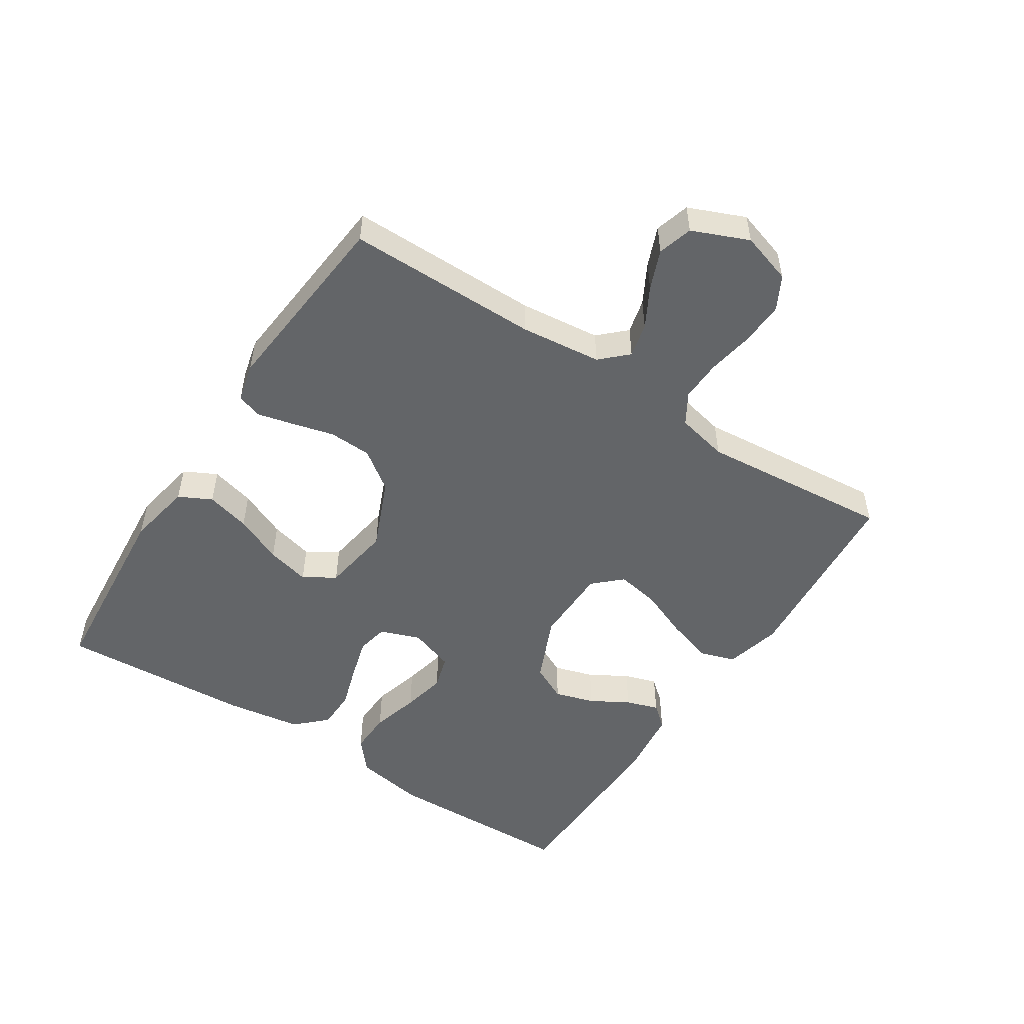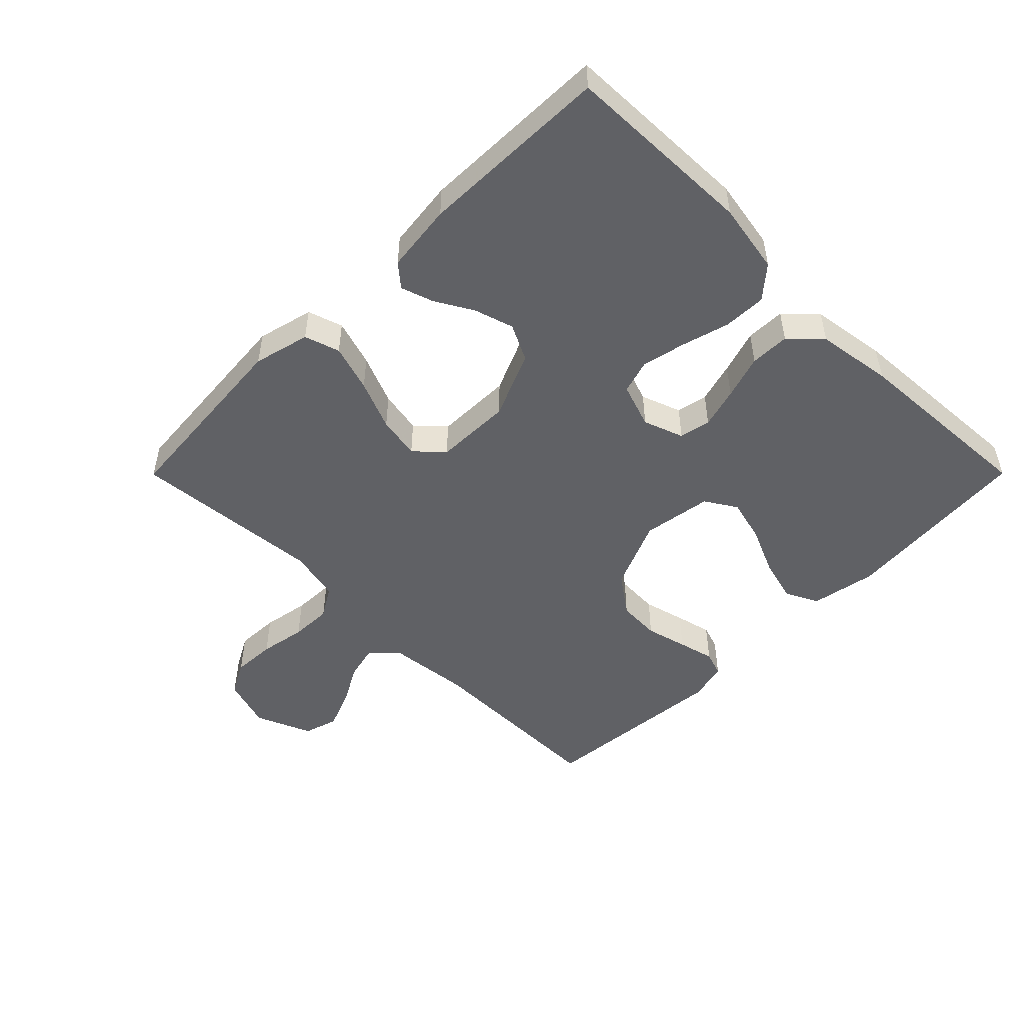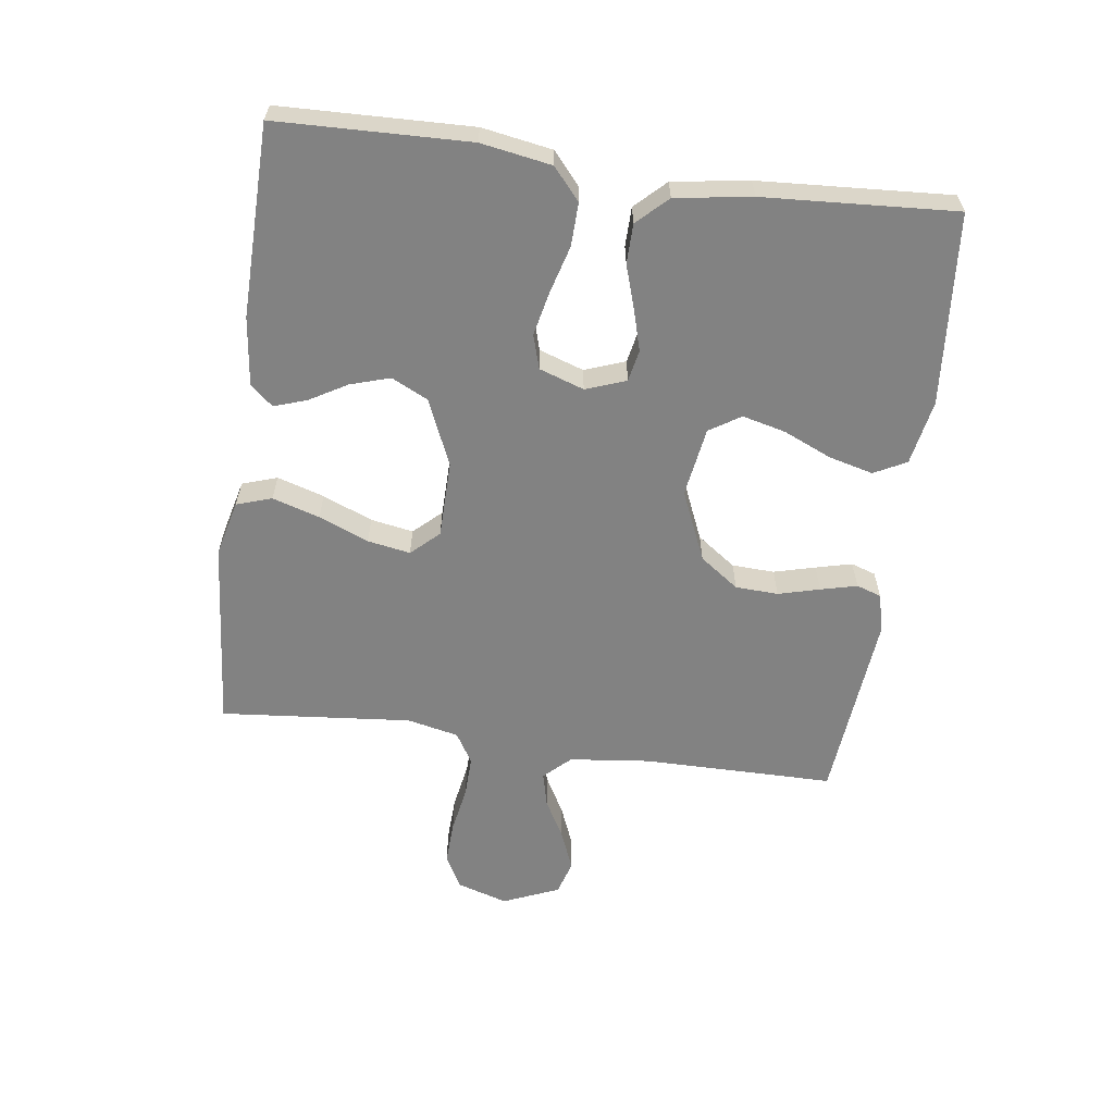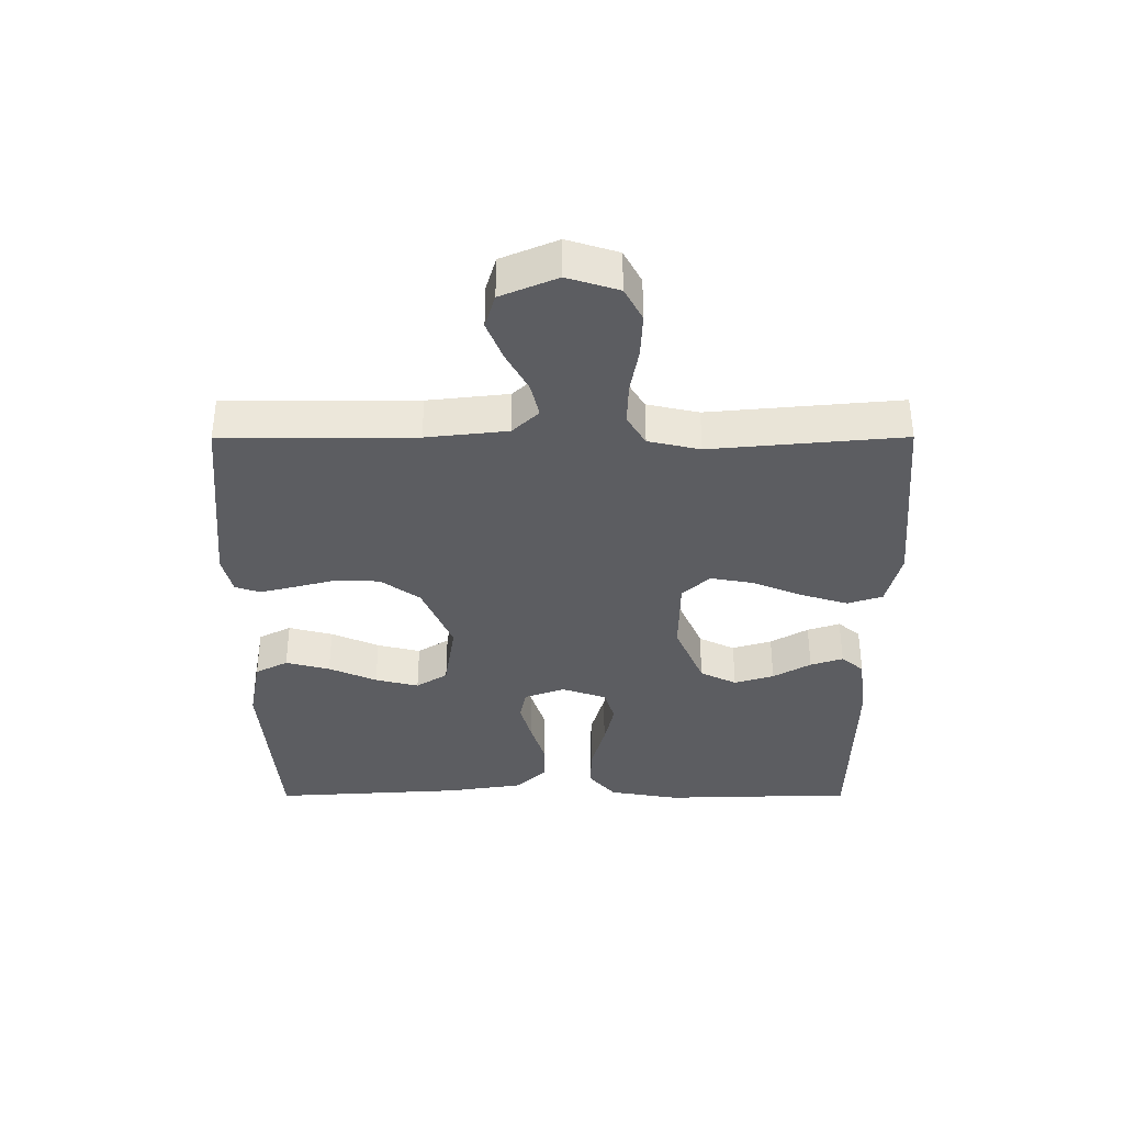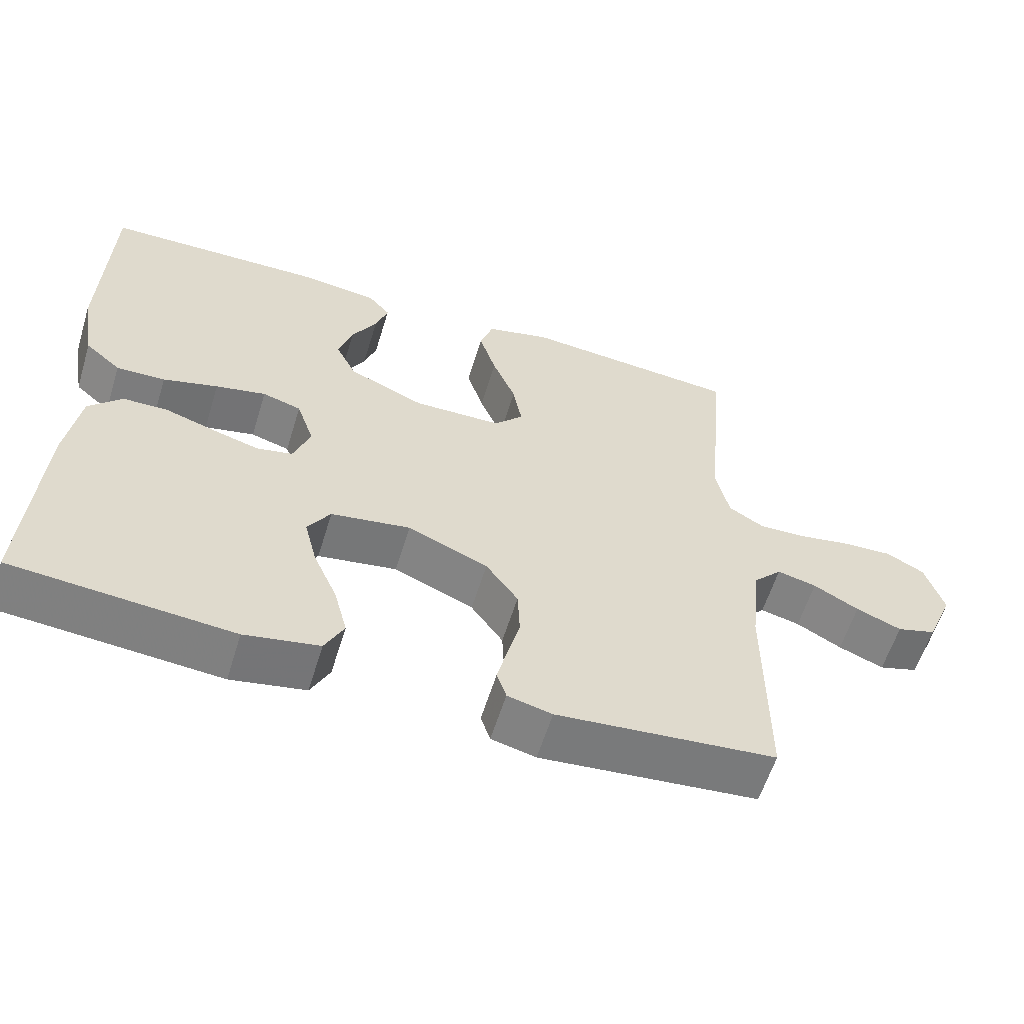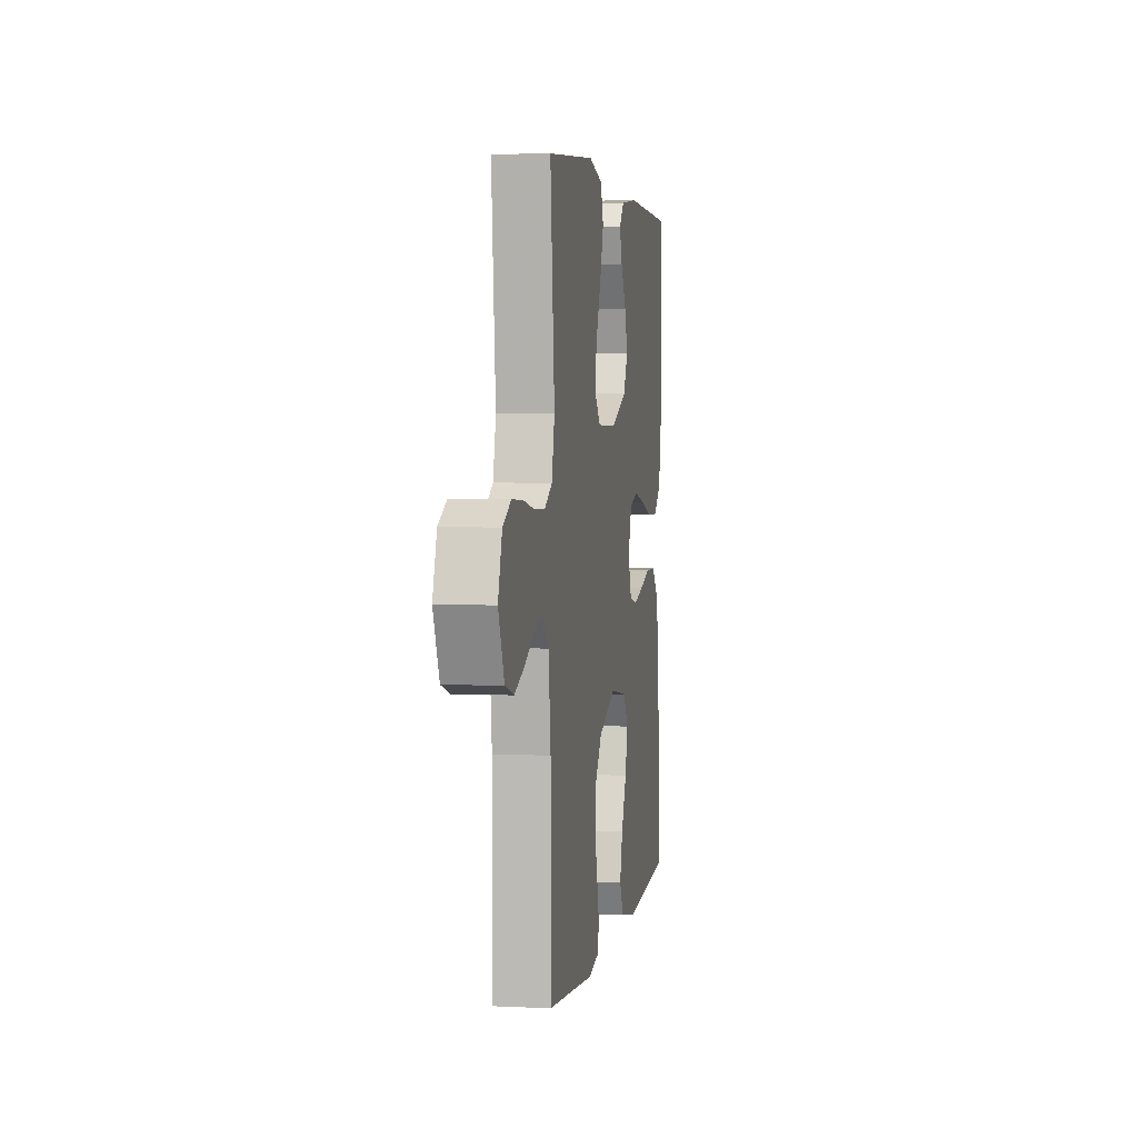
<metadata>
{"format":"obj","ext":"obj","renderer":"f3d","projection":"perspective","resolution":1024,"background":"white","views":[{"elev":-51.4,"azim":-123.0,"up":"+Y"},{"elev":-50.1,"azim":45.1,"up":"+Y"},{"elev":-60.7,"azim":82.3,"up":"+Y"},{"elev":-36.8,"azim":-89.9,"up":"+Y"},{"elev":-59.2,"azim":162.9,"up":"+Z"},{"elev":3.4,"azim":-80.6,"up":"+Z"}]}
</metadata>
<code>
v 0.5 0.07 0.5
v 0.508 0.07 0.2
v 0.489 0.07 0.09
v 0.44 0.07 0.048
v 0.373 0.07 0.05
v 0.298 0.07 0.071
v 0.229 0.07 0.086
v 0.176 0.07 0.07
v 0.152 0.07 0
v 0.175 0.07 -0.063
v 0.224 0.07 -0.073
v 0.288 0.07 -0.055
v 0.357 0.07 -0.033
v 0.419 0.07 -0.034
v 0.464 0.07 -0.081
v 0.482 0.07 -0.2
v 0.5 0.07 -0.5
v 0.2 0.07 -0.525
v 0.098 0.07 -0.506
v 0.072 0.07 -0.455
v 0.09 0.07 -0.386
v 0.123 0.07 -0.311
v 0.14 0.07 -0.243
v 0.109 0.07 -0.194
v 0 0.07 -0.177
v -0.11 0.07 -0.224
v -0.154 0.07 -0.285
v -0.157 0.07 -0.352
v -0.14 0.07 -0.417
v -0.126 0.07 -0.474
v -0.139 0.07 -0.513
v -0.2 0.07 -0.528
v -0.5 0.07 -0.5
v -0.5 0.07 -0.2
v -0.514 0.07 -0.073
v -0.553 0.07 -0.032
v -0.607 0.07 -0.045
v -0.669 0.07 -0.079
v -0.731 0.07 -0.104
v -0.785 0.07 -0.088
v -0.822 0.07 0
v -0.797 0.07 0.08
v -0.745 0.07 0.108
v -0.677 0.07 0.105
v -0.604 0.07 0.092
v -0.539 0.07 0.09
v -0.491 0.07 0.119
v -0.473 0.07 0.2
v -0.5 0.07 0.5
v -0.2 0.07 0.525
v -0.112 0.07 0.503
v -0.094 0.07 0.448
v -0.117 0.07 0.374
v -0.149 0.07 0.296
v -0.161 0.07 0.229
v -0.121 0.07 0.186
v 0 0.07 0.184
v 0.104 0.07 0.229
v 0.132 0.07 0.286
v 0.113 0.07 0.348
v 0.079 0.07 0.407
v 0.062 0.07 0.458
v 0.092 0.07 0.493
v 0.2 0.07 0.506
v 0.5 0 0.5
v 0.508 0 0.2
v 0.489 0 0.09
v 0.44 0 0.048
v 0.373 0 0.05
v 0.298 0 0.071
v 0.229 0 0.086
v 0.176 0 0.07
v 0.152 0 0
v 0.175 0 -0.063
v 0.224 0 -0.073
v 0.288 0 -0.055
v 0.357 0 -0.033
v 0.419 0 -0.034
v 0.464 0 -0.081
v 0.482 0 -0.2
v 0.5 0 -0.5
v 0.2 0 -0.525
v 0.098 0 -0.506
v 0.072 0 -0.455
v 0.09 0 -0.386
v 0.123 0 -0.311
v 0.14 0 -0.243
v 0.109 0 -0.194
v 0 0 -0.177
v -0.11 0 -0.224
v -0.154 0 -0.285
v -0.157 0 -0.352
v -0.14 0 -0.417
v -0.126 0 -0.474
v -0.139 0 -0.513
v -0.2 0 -0.528
v -0.5 0 -0.5
v -0.5 0 -0.2
v -0.514 0 -0.073
v -0.553 0 -0.032
v -0.607 0 -0.045
v -0.669 0 -0.079
v -0.731 0 -0.104
v -0.785 0 -0.088
v -0.822 0 0
v -0.797 0 0.08
v -0.745 0 0.108
v -0.677 0 0.105
v -0.604 0 0.092
v -0.539 0 0.09
v -0.491 0 0.119
v -0.473 0 0.2
v -0.5 0 0.5
v -0.2 0 0.525
v -0.112 0 0.503
v -0.094 0 0.448
v -0.117 0 0.374
v -0.149 0 0.296
v -0.161 0 0.229
v -0.121 0 0.186
v 0 0 0.184
v 0.104 0 0.229
v 0.132 0 0.286
v 0.113 0 0.348
v 0.079 0 0.407
v 0.062 0 0.458
v 0.092 0 0.493
v 0.2 0 0.506
f 60 61 62 63
f 59 60 63 64
f 51 52 53 54
f 51 54 55
f 48 49 50 51
f 47 48 51 55
f 46 47 55 56
f 42 43 44 45
f 42 45 46
f 41 42 46
f 37 38 39 40
f 37 40 41 46
f 31 32 33 34
f 31 34 35
f 28 29 30 31
f 28 31 35
f 27 28 35 36
f 19 20 21 22
f 19 22 23
f 18 19 23
f 17 18 23
f 16 17 23 24
f 12 13 14 15
f 11 12 15 16
f 10 11 16 24
f 3 4 5 6
f 3 6 7
f 2 3 7
f 59 64 1 2
f 58 59 2 7
f 57 58 7 8
f 56 57 8 9
f 36 37 46 56
f 26 27 36 56
f 25 26 56 9
f 9 10 24 25
f 127 126 125 124
f 128 127 124 123
f 118 117 116 115
f 119 118 115
f 115 114 113 112
f 119 115 112 111
f 120 119 111 110
f 109 108 107 106
f 110 109 106
f 110 106 105
f 104 103 102 101
f 110 105 104 101
f 98 97 96 95
f 99 98 95
f 95 94 93 92
f 99 95 92
f 100 99 92 91
f 86 85 84 83
f 87 86 83
f 87 83 82
f 87 82 81
f 88 87 81 80
f 79 78 77 76
f 80 79 76 75
f 88 80 75 74
f 70 69 68 67
f 71 70 67
f 71 67 66
f 66 65 128 123
f 71 66 123 122
f 72 71 122 121
f 73 72 121 120
f 120 110 101 100
f 120 100 91 90
f 73 120 90 89
f 89 88 74 73
f 1 65 66 2
f 2 66 67 3
f 3 67 68 4
f 4 68 69 5
f 5 69 70 6
f 6 70 71 7
f 7 71 72 8
f 8 72 73 9
f 9 73 74 10
f 10 74 75 11
f 11 75 76 12
f 12 76 77 13
f 13 77 78 14
f 14 78 79 15
f 15 79 80 16
f 16 80 81 17
f 17 81 82 18
f 18 82 83 19
f 19 83 84 20
f 20 84 85 21
f 21 85 86 22
f 22 86 87 23
f 23 87 88 24
f 24 88 89 25
f 25 89 90 26
f 26 90 91 27
f 27 91 92 28
f 28 92 93 29
f 29 93 94 30
f 30 94 95 31
f 31 95 96 32
f 32 96 97 33
f 33 97 98 34
f 34 98 99 35
f 35 99 100 36
f 36 100 101 37
f 37 101 102 38
f 38 102 103 39
f 39 103 104 40
f 40 104 105 41
f 41 105 106 42
f 42 106 107 43
f 43 107 108 44
f 44 108 109 45
f 45 109 110 46
f 46 110 111 47
f 47 111 112 48
f 48 112 113 49
f 49 113 114 50
f 50 114 115 51
f 51 115 116 52
f 52 116 117 53
f 53 117 118 54
f 54 118 119 55
f 55 119 120 56
f 56 120 121 57
f 57 121 122 58
f 58 122 123 59
f 59 123 124 60
f 60 124 125 61
f 61 125 126 62
f 62 126 127 63
f 63 127 128 64
f 64 128 65 1

</code>
